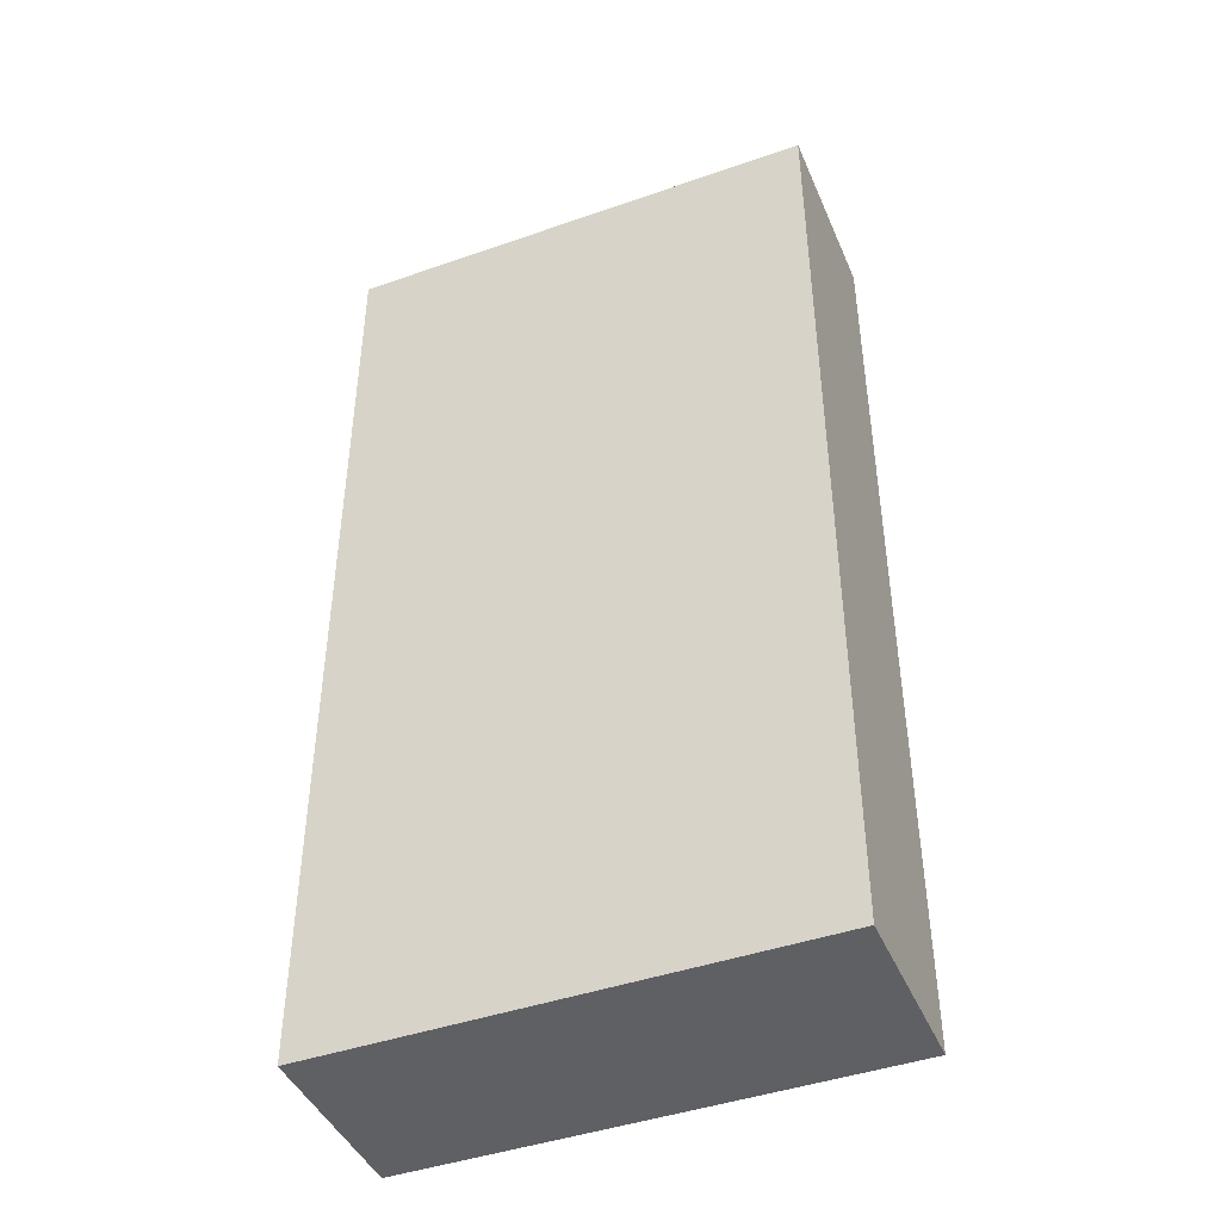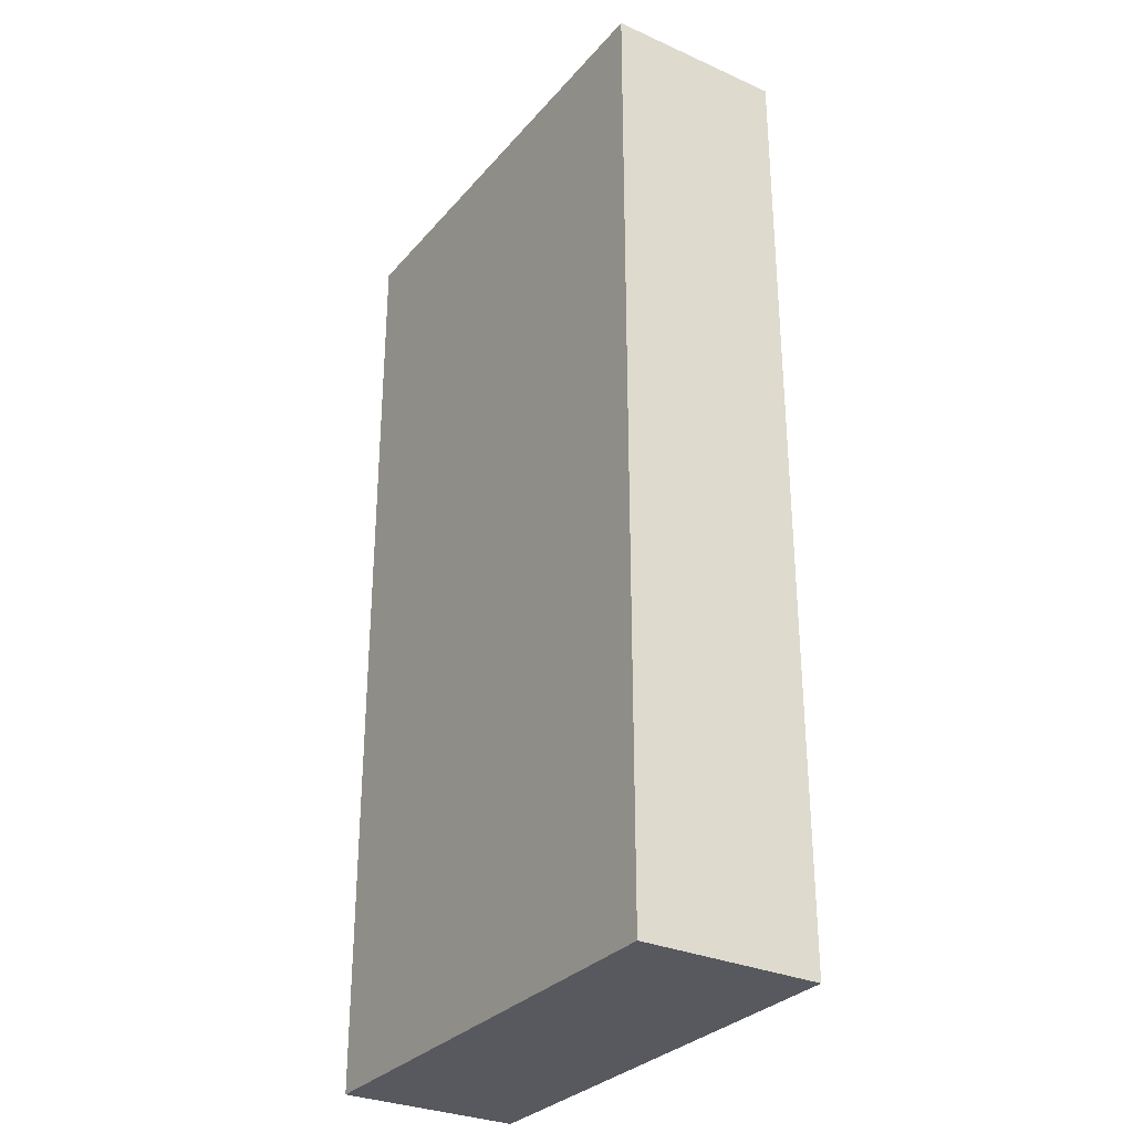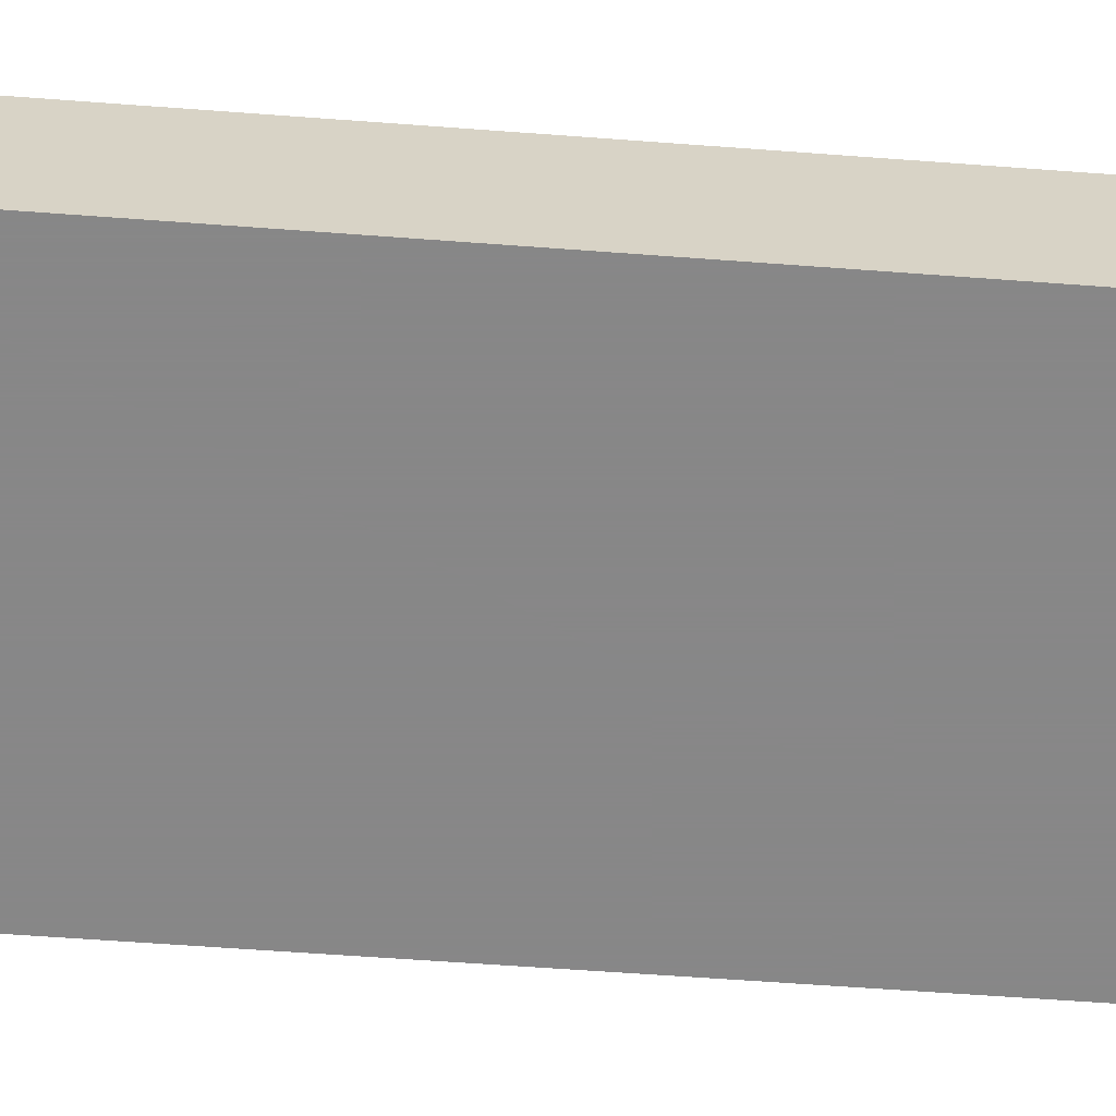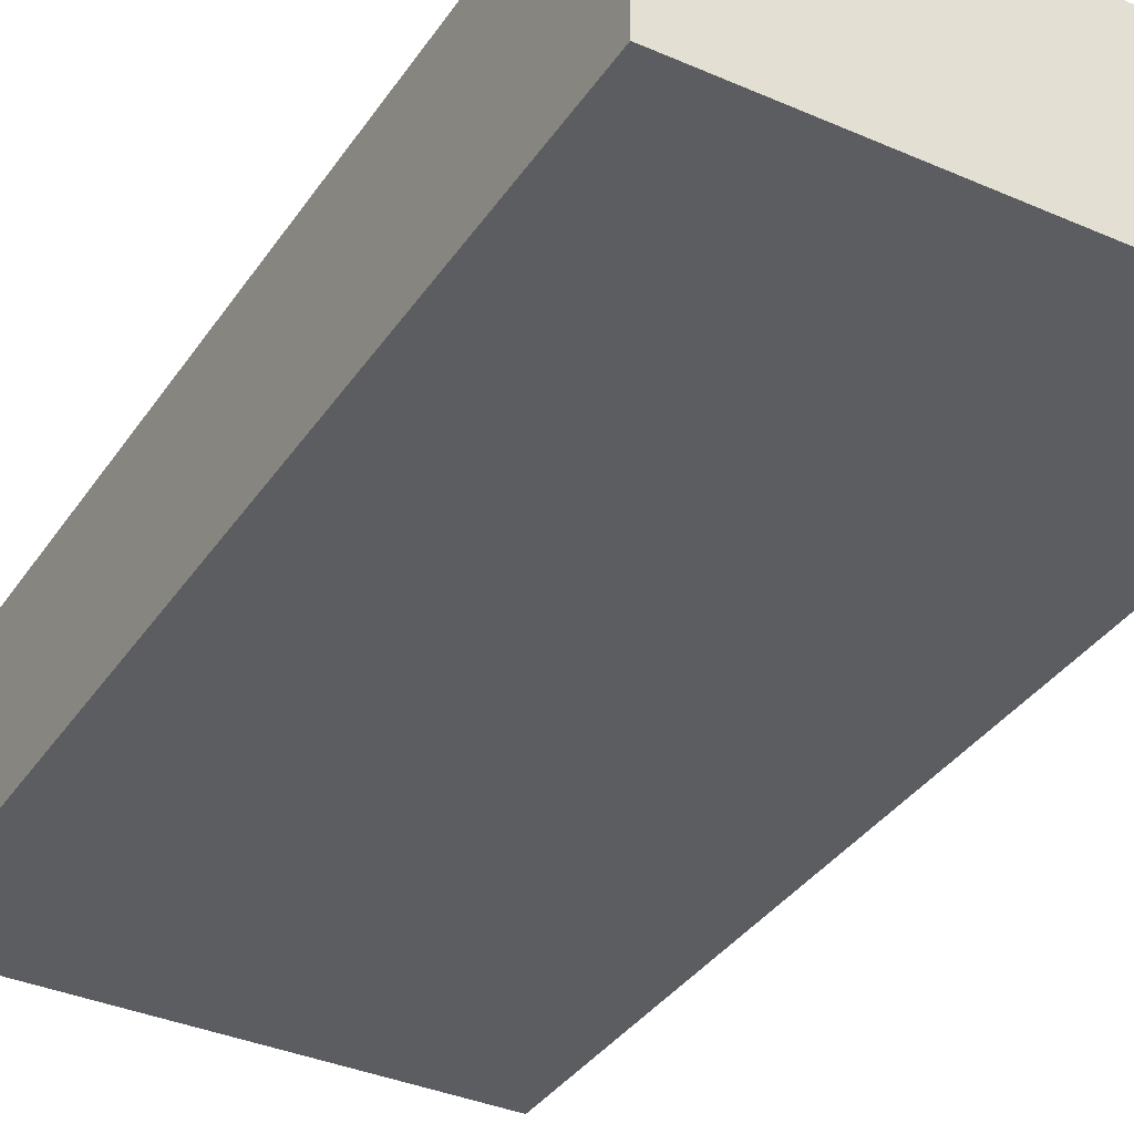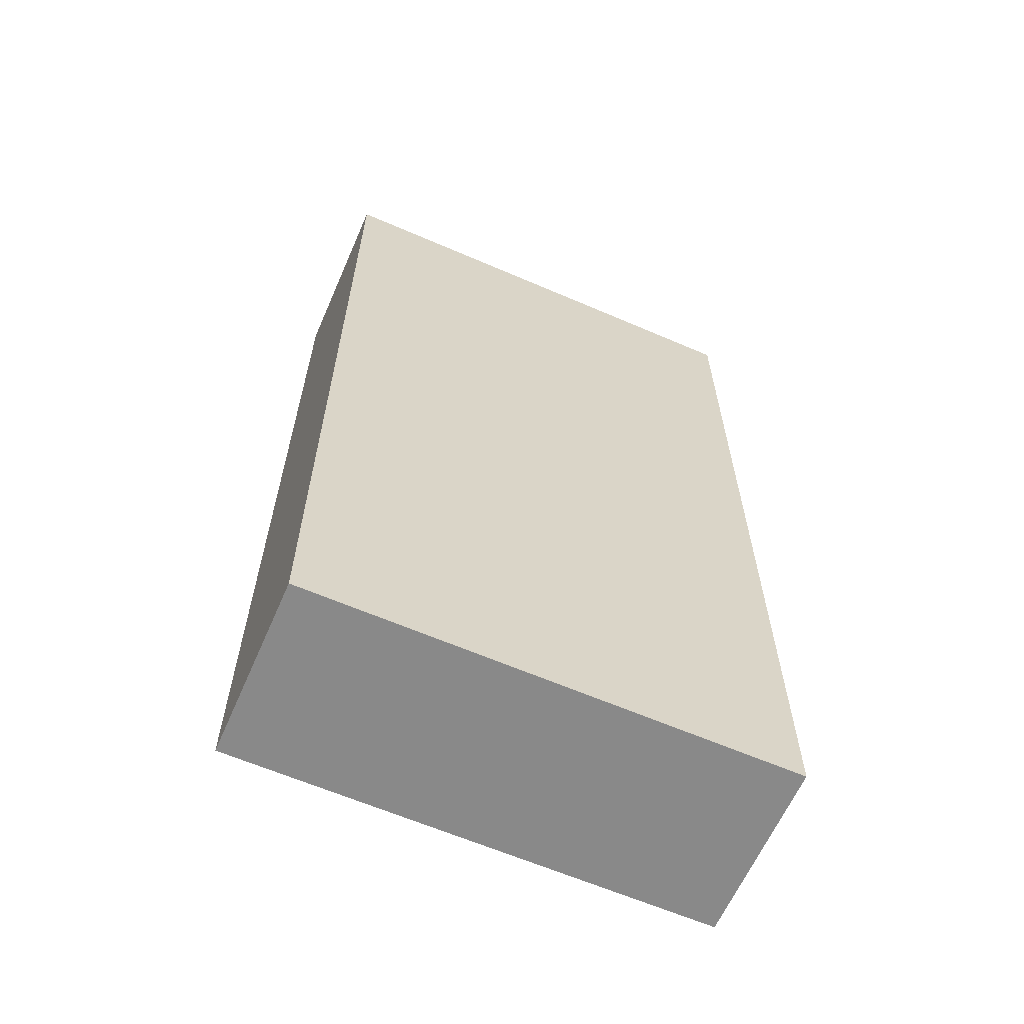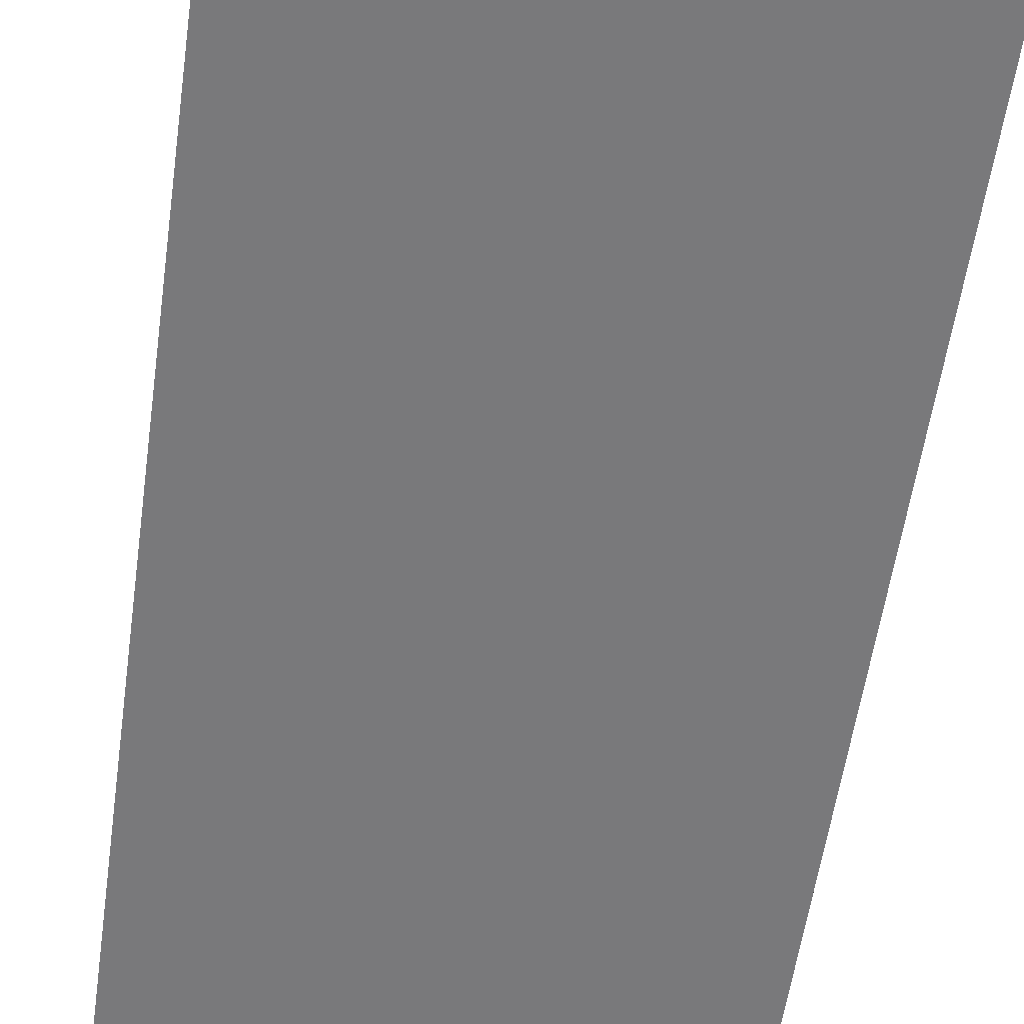
<metadata>
{"format":"obj","ext":"obj","renderer":"f3d","projection":"perspective","resolution":1024,"background":"white","views":[{"elev":-44.0,"azim":-157.7,"up":"+Z"},{"elev":-30.4,"azim":57.2,"up":"+Z"},{"elev":-62.6,"azim":-94.3,"up":"+Y"},{"elev":-36.2,"azim":-29.7,"up":"+Y"},{"elev":-63.0,"azim":-23.6,"up":"+Z"},{"elev":-57.9,"azim":-8.1,"up":"+Y"}]}
</metadata>
<code>
v -480 1768 80
v -416 1792 80
v -480 1792 80
v -416 1768 80
v -480 1792 -48
v -416 1768 -48
v -480 1768 -48
v -416 1792 -48
f 1 2 3
f 1 4 2
f 5 6 7
f 5 8 6
f 2 6 8
f 2 4 6
f 1 5 7
f 1 3 5
f 3 8 5
f 3 2 8
f 4 7 6
f 4 1 7

</code>
